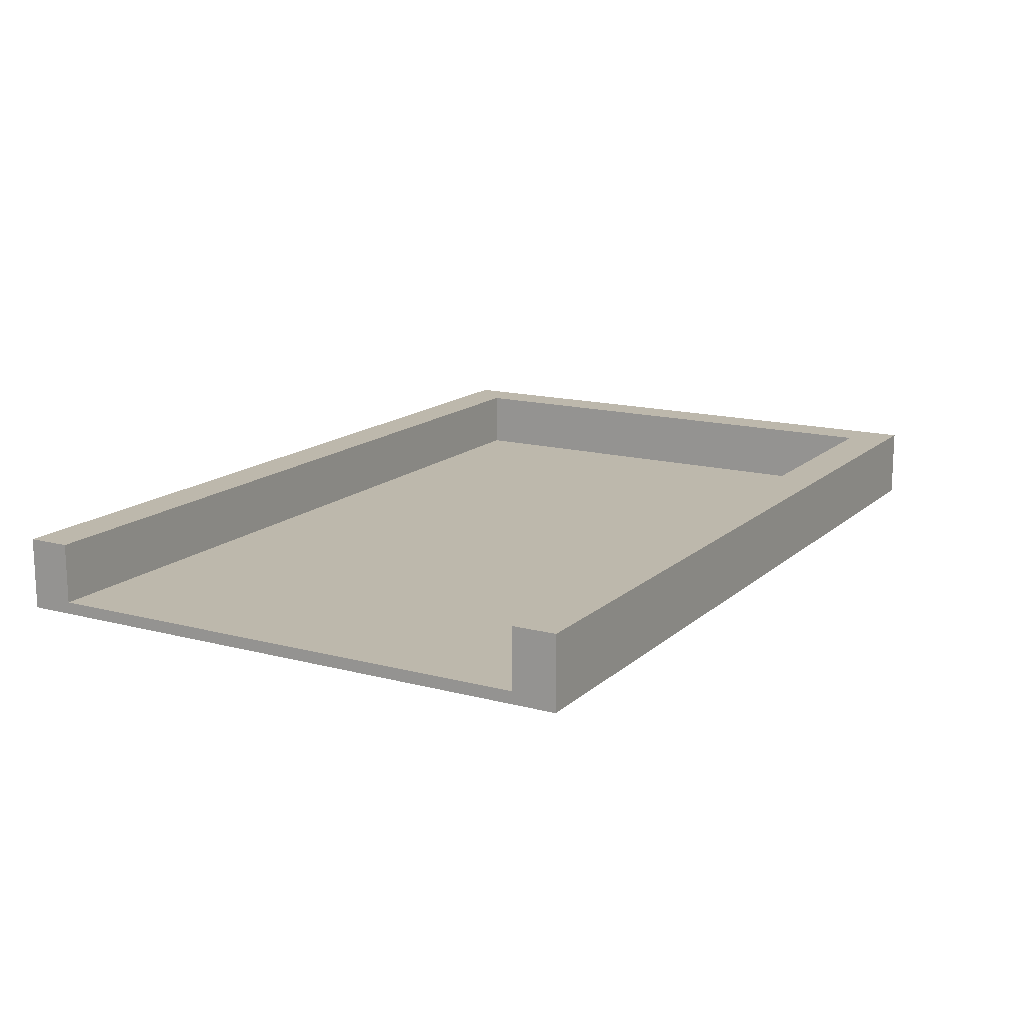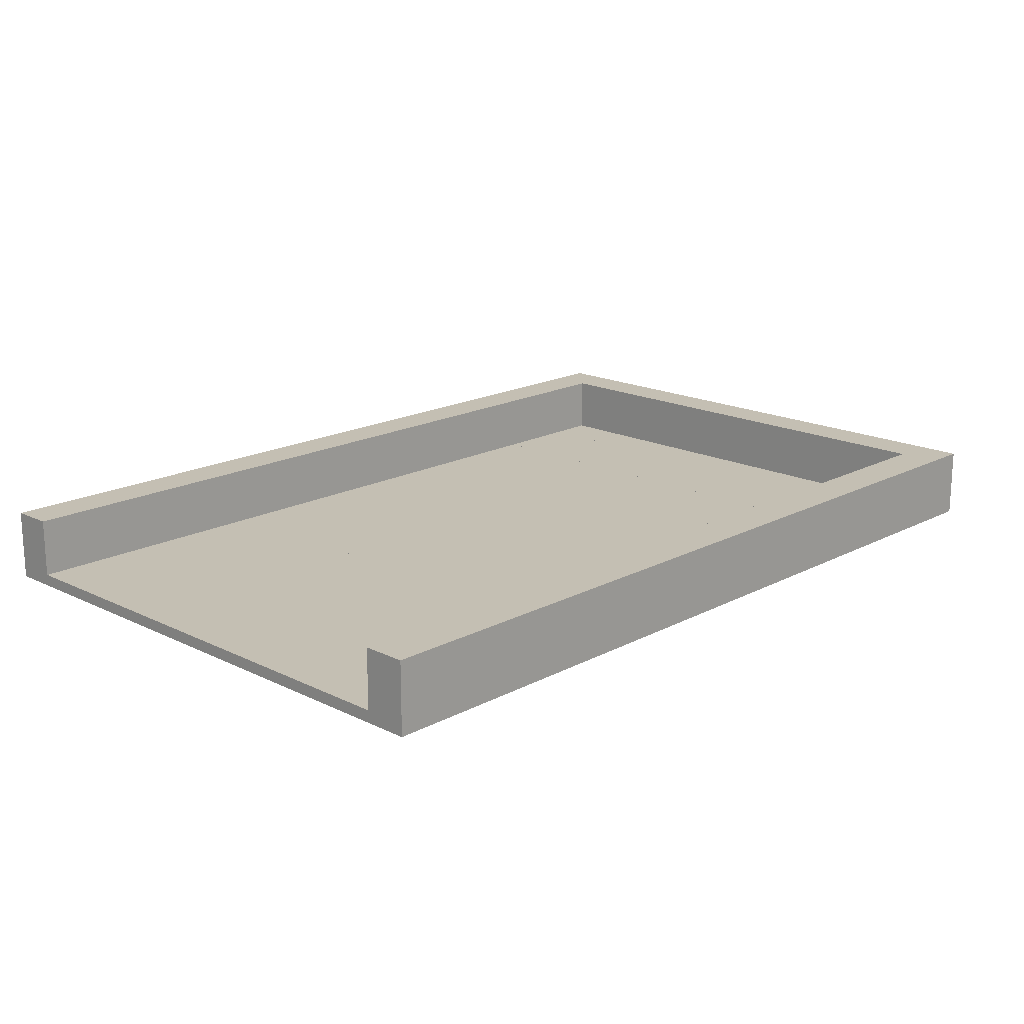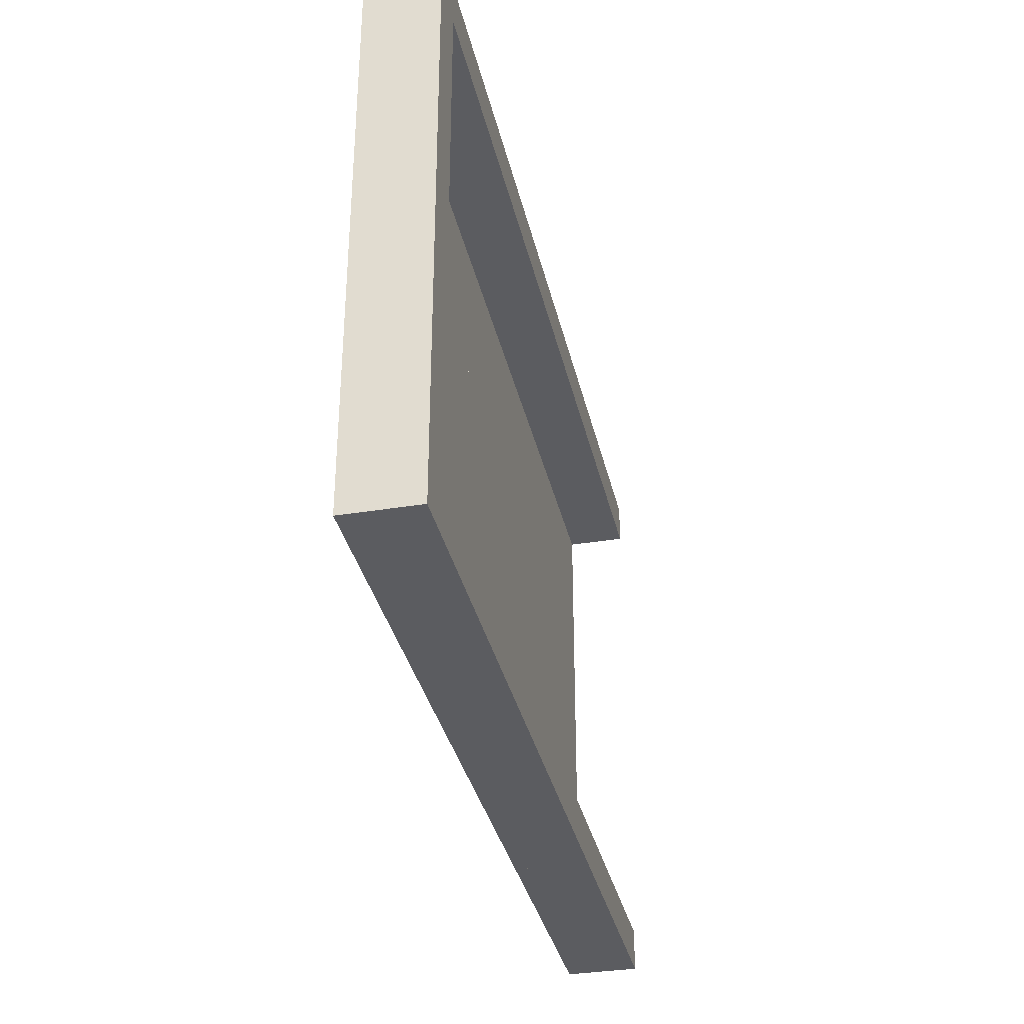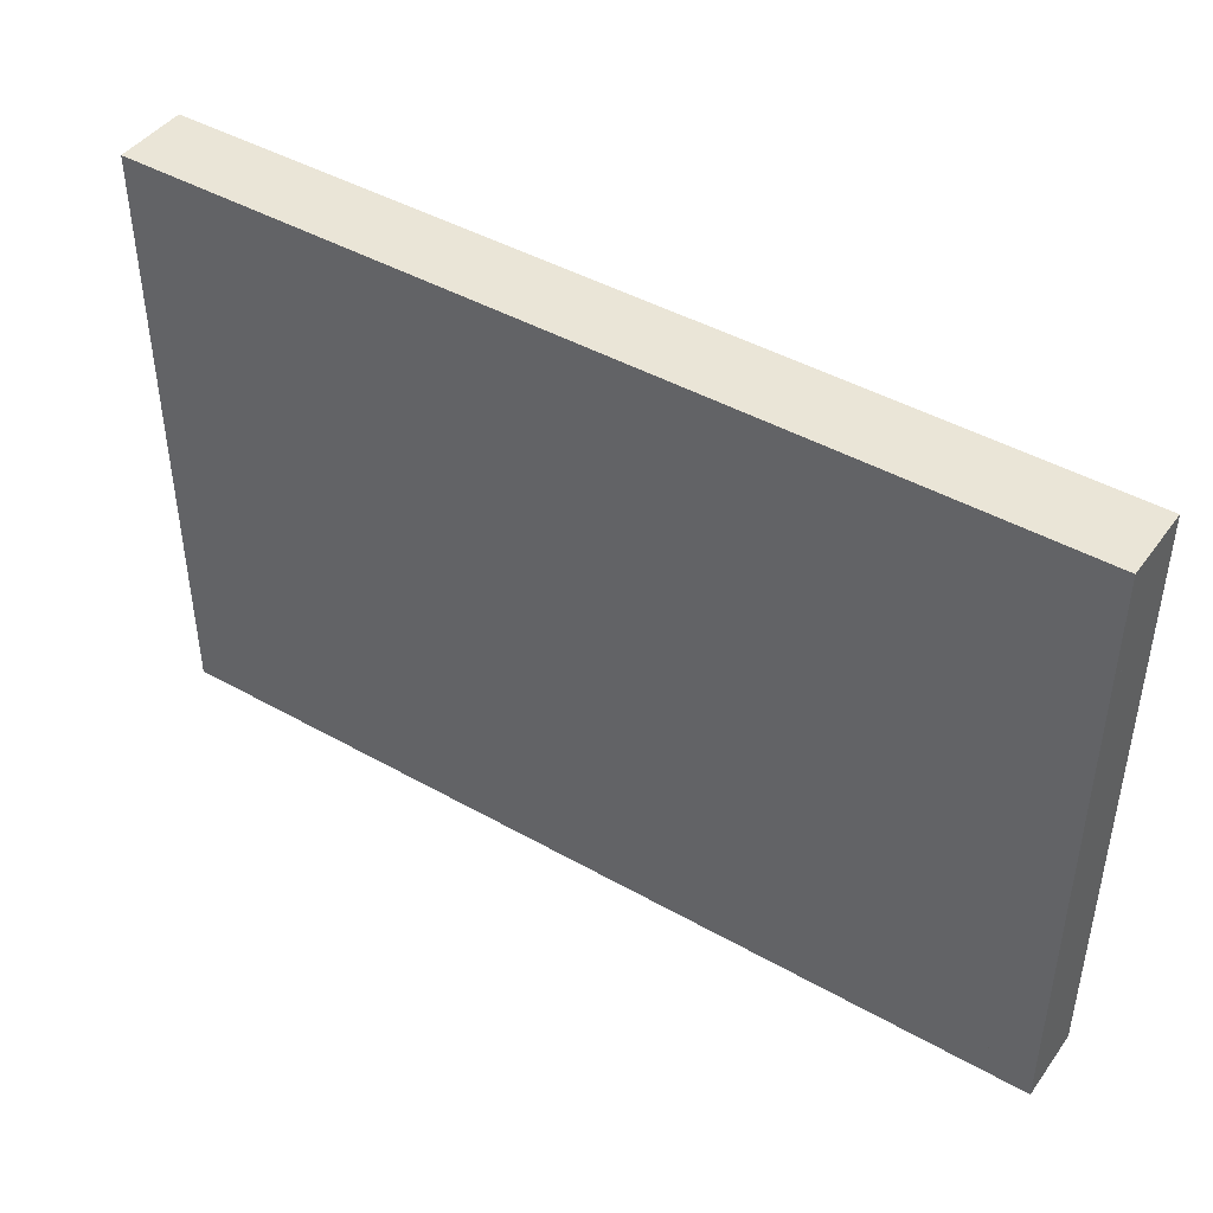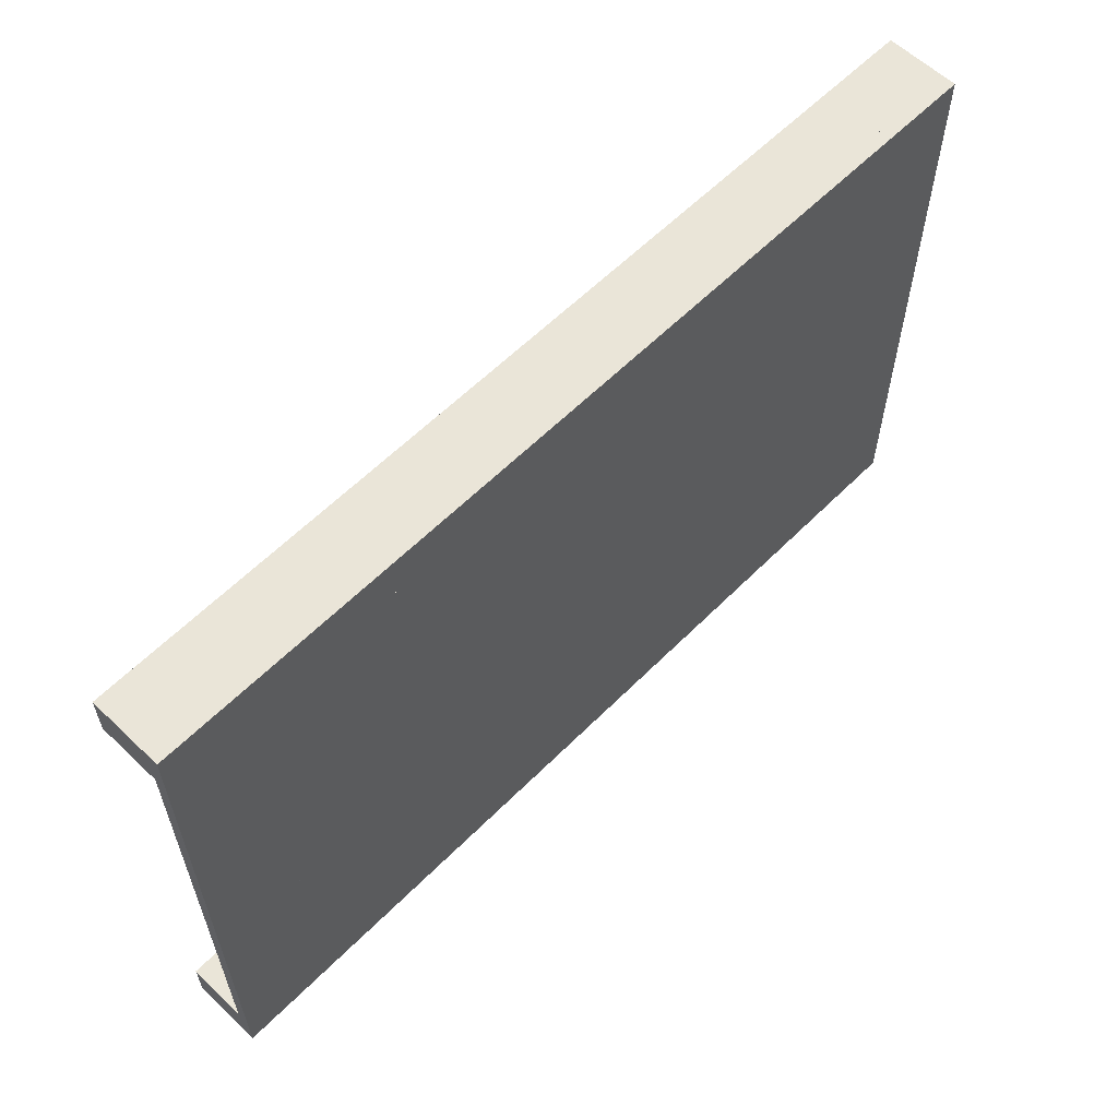
<metadata>
{"format":"obj","ext":"obj","renderer":"f3d","projection":"perspective","resolution":1024,"background":"white","views":[{"elev":14.9,"azim":-60.3,"up":"+Y"},{"elev":17.7,"azim":-46.1,"up":"+Y"},{"elev":-34.5,"azim":102.5,"up":"+Z"},{"elev":44.1,"azim":33.5,"up":"+Z"},{"elev":59.6,"azim":-45.7,"up":"+Z"}]}
</metadata>
<code>
v 0.135 0 0
v 0.135 0 -0.1
v 0.135 0.002 -0.1
v 0.135 0.002 0
v 0.12 0 0
v 0.135 0 0
v 0.135 0.002 0
v 0.12 0.002 0
v 0.12 0 -0.1
v 0.12 0 0
v 0.12 0.002 0
v 0.12 0.002 -0.1
v 0.135 0 -0.1
v 0.12 0 -0.1
v 0.12 0.002 -0.1
v 0.135 0.002 -0.1
v 0.135 0.002 -0.1
v 0.12 0.002 -0.1
v 0.12 0.002 0
v 0.135 0.002 0
v 0.12 0 -0.1
v 0.135 0 -0.1
v 0.135 0 0
v 0.12 0 0
v 0 0 -0.0072
v 0 0 0
v 0 0.012 0
v 0 0.012 -0.0072
v 0.15 0 -0.0072
v 0 0 -0.0072
v 0 0.012 -0.0072
v 0.15 0.012 -0.0072
v 0.15 0 0
v 0.15 0 -0.0072
v 0.15 0.012 -0.0072
v 0.15 0.012 0
v 0 0 0
v 0.15 0 0
v 0.15 0.012 0
v 0 0.012 0
v 0 0.012 0
v 0.15 0.012 0
v 0.15 0.012 -0.0072
v 0 0.012 -0.0072
v 0.15 0 0
v 0 0 0
v 0 0 -0.0072
v 0.15 0 -0.0072
v 0.15 0 -0.1
v 6.123e-18 0 -0.1
v 6.123e-18 0.012 -0.1
v 0.15 0.012 -0.1
v 0.15 0 -0.0928
v 0.15 0 -0.1
v 0.15 0.012 -0.1
v 0.15 0.012 -0.0928
v 6.123e-18 0 -0.0928
v 0.15 0 -0.0928
v 0.15 0.012 -0.0928
v 6.123e-18 0.012 -0.0928
v 6.123e-18 0 -0.1
v 6.123e-18 0 -0.0928
v 6.123e-18 0.012 -0.0928
v 6.123e-18 0.012 -0.1
v 6.123e-18 0.012 -0.1
v 6.123e-18 0.012 -0.0928
v 0.15 0.012 -0.0928
v 0.15 0.012 -0.1
v 6.123e-18 0 -0.0928
v 6.123e-18 0 -0.1
v 0.15 0 -0.1
v 0.15 0 -0.0928
v 0.1428 0 0
v 0.15 0 0
v 0.15 0.012 0
v 0.1428 0.012 0
v 0.1428 0 -0.1
v 0.1428 0 0
v 0.1428 0.012 0
v 0.1428 0.012 -0.1
v 0.15 0 -0.1
v 0.1428 0 -0.1
v 0.1428 0.012 -0.1
v 0.15 0.012 -0.1
v 0.15 0 -0.015
v 0.15 0 -0.1
v 0.15 0.012 -0.1
v 0.15 0.012 -0.015
v 0.15 0 0
v 0.15 0 -0.015
v 0.15 0.012 -0.015
v 0.15 0.012 0
v 0.15 0.012 0
v 0.15 0.012 -0.015
v 0.15 0.012 -0.1
v 0.1428 0.012 -0.1
v 0.1428 0.012 0
v 0.15 0 -0.015
v 0.15 0 0
v 0.1428 0 0
v 0.1428 0 -0.1
v 0.15 0 -0.1
v 0.015 0 -0.1
v 6.123e-18 0 -0.1
v 6.123e-18 0.002 -0.1
v 0.015 0.002 -0.1
v 0.015 0 0
v 0.015 0 -0.1
v 0.015 0.002 -0.1
v 0.015 0.002 0
v 0 0 0
v 0.015 0 0
v 0.015 0.002 0
v 0 0.002 0
v 6.123e-18 0 -0.1
v 0 0 0
v 0 0.002 0
v 6.123e-18 0.002 -0.1
v 6.123e-18 0.002 -0.1
v 0 0.002 0
v 0.015 0.002 0
v 0.015 0.002 -0.1
v 0 0 0
v 6.123e-18 0 -0.1
v 0.015 0 -0.1
v 0.015 0 0
v 0.045 0 -0.1
v 0.03 0 -0.1
v 0.03 0.002 -0.1
v 0.045 0.002 -0.1
v 0.045 0 0
v 0.045 0 -0.1
v 0.045 0.002 -0.1
v 0.045 0.002 0
v 0.03 0 0
v 0.045 0 0
v 0.045 0.002 0
v 0.03 0.002 0
v 0.03 0 -0.1
v 0.03 0 0
v 0.03 0.002 0
v 0.03 0.002 -0.1
v 0.03 0.002 -0.1
v 0.03 0.002 0
v 0.045 0.002 0
v 0.045 0.002 -0.1
v 0.03 0 0
v 0.03 0 -0.1
v 0.045 0 -0.1
v 0.045 0 0
v 0.075 0 -0.1
v 0.06 0 -0.1
v 0.06 0.002 -0.1
v 0.075 0.002 -0.1
v 0.075 0 0
v 0.075 0 -0.1
v 0.075 0.002 -0.1
v 0.075 0.002 0
v 0.06 0 0
v 0.075 0 0
v 0.075 0.002 0
v 0.06 0.002 0
v 0.06 0 -0.1
v 0.06 0 0
v 0.06 0.002 0
v 0.06 0.002 -0.1
v 0.06 0.002 -0.1
v 0.06 0.002 0
v 0.075 0.002 0
v 0.075 0.002 -0.1
v 0.06 0 0
v 0.06 0 -0.1
v 0.075 0 -0.1
v 0.075 0 0
v 0.105 0 -0.1
v 0.09 0 -0.1
v 0.09 0.002 -0.1
v 0.105 0.002 -0.1
v 0.105 0 0
v 0.105 0 -0.1
v 0.105 0.002 -0.1
v 0.105 0.002 0
v 0.09 0 0
v 0.105 0 0
v 0.105 0.002 0
v 0.09 0.002 0
v 0.09 0 -0.1
v 0.09 0 0
v 0.09 0.002 0
v 0.09 0.002 -0.1
v 0.09 0.002 -0.1
v 0.09 0.002 0
v 0.105 0.002 0
v 0.105 0.002 -0.1
v 0.09 0 0
v 0.09 0 -0.1
v 0.105 0 -0.1
v 0.105 0 0
v 0.09 0 -0.1
v 0.075 0 -0.1
v 0.075 0.002 -0.1
v 0.09 0.002 -0.1
v 0.09 0 0
v 0.09 0 -0.1
v 0.09 0.002 -0.1
v 0.09 0.002 0
v 0.075 0 0
v 0.09 0 0
v 0.09 0.002 0
v 0.075 0.002 0
v 0.075 0 -0.1
v 0.075 0 0
v 0.075 0.002 0
v 0.075 0.002 -0.1
v 0.075 0.002 -0.1
v 0.075 0.002 0
v 0.09 0.002 0
v 0.09 0.002 -0.1
v 0.075 0 0
v 0.075 0 -0.1
v 0.09 0 -0.1
v 0.09 0 0
v 0.06 0 -0.1
v 0.045 0 -0.1
v 0.045 0.002 -0.1
v 0.06 0.002 -0.1
v 0.06 0 0
v 0.06 0 -0.1
v 0.06 0.002 -0.1
v 0.06 0.002 0
v 0.045 0 0
v 0.06 0 0
v 0.06 0.002 0
v 0.045 0.002 0
v 0.045 0 -0.1
v 0.045 0 0
v 0.045 0.002 0
v 0.045 0.002 -0.1
v 0.045 0.002 -0.1
v 0.045 0.002 0
v 0.06 0.002 0
v 0.06 0.002 -0.1
v 0.045 0 0
v 0.045 0 -0.1
v 0.06 0 -0.1
v 0.06 0 0
v 0.12 0 -0.1
v 0.105 0 -0.1
v 0.105 0.002 -0.1
v 0.12 0.002 -0.1
v 0.12 0 0
v 0.12 0 -0.1
v 0.12 0.002 -0.1
v 0.12 0.002 0
v 0.105 0 0
v 0.12 0 0
v 0.12 0.002 0
v 0.105 0.002 0
v 0.105 0 -0.1
v 0.105 0 0
v 0.105 0.002 0
v 0.105 0.002 -0.1
v 0.105 0.002 -0.1
v 0.105 0.002 0
v 0.12 0.002 0
v 0.12 0.002 -0.1
v 0.105 0 0
v 0.105 0 -0.1
v 0.12 0 -0.1
v 0.12 0 0
v 0.03 0 -0.1
v 0.015 0 -0.1
v 0.015 0.002 -0.1
v 0.03 0.002 -0.1
v 0.03 0 0
v 0.03 0 -0.1
v 0.03 0.002 -0.1
v 0.03 0.002 0
v 0.015 0 0
v 0.03 0 0
v 0.03 0.002 0
v 0.015 0.002 0
v 0.015 0 -0.1
v 0.015 0 0
v 0.015 0.002 0
v 0.015 0.002 -0.1
v 0.015 0.002 -0.1
v 0.015 0.002 0
v 0.03 0.002 0
v 0.03 0.002 -0.1
v 0.015 0 0
v 0.015 0 -0.1
v 0.03 0 -0.1
v 0.03 0 0
v 0.135 0 0
v 0.15 0 0
v 0.15 0.002 0
v 0.135 0.002 0
v 0.135 0 -0.1
v 0.135 0 0
v 0.135 0.002 0
v 0.135 0.002 -0.1
v 0.15 0 -0.1
v 0.135 0 -0.1
v 0.135 0.002 -0.1
v 0.15 0.002 -0.1
v 0.15 0 -0.015
v 0.15 0 -0.1
v 0.15 0.002 -0.1
v 0.15 0.002 -0.015
v 0.15 0 0
v 0.15 0 -0.015
v 0.15 0.002 -0.015
v 0.15 0.002 0
v 0.15 0.002 0
v 0.15 0.002 -0.015
v 0.15 0.002 -0.1
v 0.135 0.002 -0.1
v 0.135 0.002 0
v 0.15 0 -0.015
v 0.15 0 0
v 0.135 0 0
v 0.135 0 -0.1
v 0.15 0 -0.1
g 09d95aca-e371-11ea-a5bd-54bf646e7e1f
f 1 2 4
f 4 2 3
g 09da6c38-e371-11ea-995d-54bf646e7e1f
f 5 6 8
f 8 6 7
g 09db56b4-e371-11ea-9c29-54bf646e7e1f
f 9 10 12
f 12 10 11
g 09dc684c-e371-11ea-9bb6-54bf646e7e1f
f 13 14 16
f 16 14 15
g 09dd79ae-e371-11ea-954f-54bf646e7e1f
f 18 19 17
f 17 19 20
g 09deb222-e371-11ea-9584-54bf646e7e1f
f 21 22 24
f 24 22 23
g 0aeffef4-e371-11ea-9b33-54bf646e7e1f
f 25 26 28
f 28 26 27
g 0af135d0-e371-11ea-a046-54bf646e7e1f
f 29 30 32
f 32 30 31
g 0af248d0-e371-11ea-ab23-54bf646e7e1f
f 33 34 36
f 36 34 35
g 0af38152-e371-11ea-a1f3-54bf646e7e1f
f 37 38 40
f 40 38 39
g 0af4b9d2-e371-11ea-b3f5-54bf646e7e1f
f 41 42 44
f 44 42 43
g 0af5cb4a-e371-11ea-8ea4-54bf646e7e1f
f 46 47 45
f 45 47 48
g 0af7290a-e371-11ea-906b-54bf646e7e1f
f 49 50 52
f 52 50 51
g 0af88a4a-e371-11ea-8820-54bf646e7e1f
f 53 54 56
f 56 54 55
g 0afa113a-e371-11ea-a39a-54bf646e7e1f
f 57 58 60
f 60 58 59
g 0afb95f0-e371-11ea-89da-54bf646e7e1f
f 61 62 64
f 64 62 63
g 0afd6a92-e371-11ea-ad13-54bf646e7e1f
f 65 66 68
f 68 66 67
g 0aff66a6-e371-11ea-a063-54bf646e7e1f
f 70 71 69
f 69 71 72
g 0bb71ea8-e371-11ea-ac2c-54bf646e7e1f
f 73 74 76
f 76 74 75
g 0bb9418c-e371-11ea-8c29-54bf646e7e1f
f 77 78 80
f 80 78 79
g 0bbb6470-e371-11ea-9c83-54bf646e7e1f
f 81 82 84
f 84 82 83
g 0bbd6058-e371-11ea-8b73-54bf646e7e1f
f 85 86 88
f 88 86 87
g 0bbf832c-e371-11ea-9e46-54bf646e7e1f
f 89 90 92
f 92 90 91
g 0bc17efa-e371-11ea-a897-54bf646e7e1f
f 93 94 97
f 97 94 96
f 96 94 95
g 0bc37ad0-e371-11ea-b6c1-54bf646e7e1f
f 99 100 98
f 98 100 101
f 98 101 102
g 0c837146-e371-11ea-8a7b-54bf646e7e1f
f 103 104 106
f 106 104 105
g 0c868042-e371-11ea-a094-54bf646e7e1f
f 107 108 110
f 110 108 109
g 0c88ca52-e371-11ea-9a75-54bf646e7e1f
f 111 112 114
f 114 112 113
g 0c8b1278-e371-11ea-8b2f-54bf646e7e1f
f 115 116 118
f 118 116 117
g 0c8dac62-e371-11ea-ba07-54bf646e7e1f
f 119 120 122
f 122 120 121
g 0c901d5c-e371-11ea-b4e7-54bf646e7e1f
f 124 125 123
f 123 125 126
g 0d80499c-e371-11ea-8fb9-54bf646e7e1f
f 127 128 130
f 130 128 129
g 0d832fae-e371-11ea-8e44-54bf646e7e1f
f 131 132 134
f 134 132 133
g 0d85c7d0-e371-11ea-9ee4-54bf646e7e1f
f 135 136 138
f 138 136 137
g 0d897152-e371-11ea-9e18-54bf646e7e1f
f 139 140 142
f 142 140 141
g 0d8cf3c6-e371-11ea-94e7-54bf646e7e1f
f 143 144 146
f 146 144 145
g 0d8fb334-e371-11ea-b8df-54bf646e7e1f
f 148 149 147
f 147 149 150
g 0d929976-e371-11ea-9dac-54bf646e7e1f
f 151 152 154
f 154 152 153
g 0d957f52-e371-11ea-b251-54bf646e7e1f
f 155 156 158
f 158 156 157
g 0d9a3a70-e371-11ea-b3f7-54bf646e7e1f
f 159 160 162
f 162 160 161
g 0d9d479a-e371-11ea-b171-54bf646e7e1f
f 163 164 166
f 166 164 165
g 0da054dc-e371-11ea-9644-54bf646e7e1f
f 167 168 170
f 170 168 169
g 0da3894c-e371-11ea-8988-54bf646e7e1f
f 172 173 171
f 171 173 174
g 0da6bd86-e371-11ea-9ea3-54bf646e7e1f
f 175 176 178
f 178 176 177
g 0daa18f4-e371-11ea-a504-54bf646e7e1f
f 179 180 182
f 182 180 181
g 0dad7452-e371-11ea-b9f0-54bf646e7e1f
f 183 184 186
f 186 184 185
g 0db0a8a4-e371-11ea-90da-54bf646e7e1f
f 187 188 190
f 190 188 189
g 0db45246-e371-11ea-9ed6-54bf646e7e1f
f 191 192 194
f 194 192 193
g 0db9a954-e371-11ea-9510-54bf646e7e1f
f 196 197 195
f 195 197 198
g 0f07d69e-e371-11ea-a423-54bf646e7e1f
f 199 200 202
f 202 200 201
g 0f0d070c-e371-11ea-82c0-54bf646e7e1f
f 203 204 206
f 206 204 205
g 0f12fa46-e371-11ea-aa72-54bf646e7e1f
f 207 208 210
f 210 208 209
g 0f174042-e371-11ea-b43e-54bf646e7e1f
f 211 212 214
f 214 212 213
g 0f1d354c-e371-11ea-8f7d-54bf646e7e1f
f 215 216 218
f 218 216 217
g 0f2215c6-e371-11ea-95f5-54bf646e7e1f
f 220 221 219
f 219 221 222
g 0f29435c-e371-11ea-8e0c-54bf646e7e1f
f 223 224 226
f 226 224 225
g 0f3130a4-e371-11ea-9216-54bf646e7e1f
f 227 228 230
f 230 228 229
g 0f359d7a-e371-11ea-9ef3-54bf646e7e1f
f 231 232 234
f 234 232 233
g 0f3a3166-e371-11ea-846f-54bf646e7e1f
f 235 236 238
f 238 236 237
g 0f3eec5c-e371-11ea-8be9-54bf646e7e1f
f 239 240 242
f 242 240 241
g 0f43a768-e371-11ea-b791-54bf646e7e1f
f 244 245 243
f 243 245 246
g 0f48d7a4-e371-11ea-a53b-54bf646e7e1f
f 247 248 250
f 250 248 249
g 0f4e2efa-e371-11ea-8c64-54bf646e7e1f
f 251 252 254
f 254 252 253
g 0f53860c-e371-11ea-83ff-54bf646e7e1f
f 255 256 258
f 258 256 257
g 0f58dd48-e371-11ea-811f-54bf646e7e1f
f 259 260 262
f 262 260 261
g 0f5e0d74-e371-11ea-abf7-54bf646e7e1f
f 263 264 266
f 266 264 265
g 0f638bbe-e371-11ea-a6dd-54bf646e7e1f
f 268 269 267
f 267 269 270
g 0f68e2f0-e371-11ea-9ca3-54bf646e7e1f
f 271 272 274
f 274 272 273
g 0f6e6140-e371-11ea-bf44-54bf646e7e1f
f 275 276 278
f 278 276 277
g 0f73df98-e371-11ea-8cf4-54bf646e7e1f
f 279 280 282
f 282 280 281
g 0f7984e4-e371-11ea-9c06-54bf646e7e1f
f 283 284 286
f 286 284 285
g 0f7f2a42-e371-11ea-823a-54bf646e7e1f
f 287 288 290
f 290 288 289
g 0f84cfa4-e371-11ea-8b89-54bf646e7e1f
f 292 293 291
f 291 293 294
g 0f8a9c06-e371-11ea-9da4-54bf646e7e1f
f 295 296 298
f 298 296 297
g 0f908f80-e371-11ea-93e0-54bf646e7e1f
f 299 300 302
f 302 300 301
g 0f965bfa-e371-11ea-8673-54bf646e7e1f
f 303 304 306
f 306 304 305
g 0fa3f07a-e371-11ea-9847-54bf646e7e1f
f 307 308 310
f 310 308 309
g 0fafb070-e371-11ea-b764-54bf646e7e1f
f 311 312 314
f 314 312 313
g 0fb8ff54-e371-11ea-88be-54bf646e7e1f
f 315 316 319
f 319 316 318
f 318 316 317
g 0fc115a4-e371-11ea-828a-54bf646e7e1f
f 321 322 320
f 320 322 323
f 320 323 324

</code>
